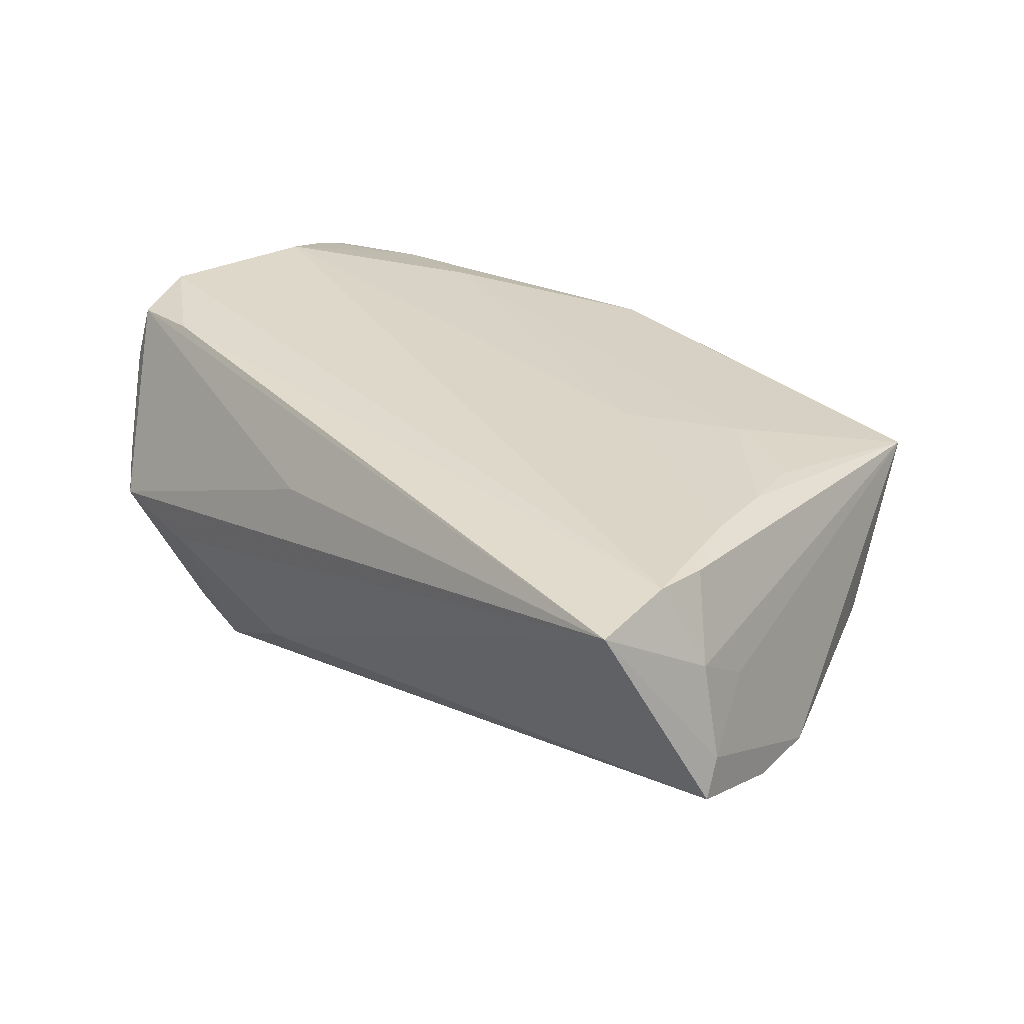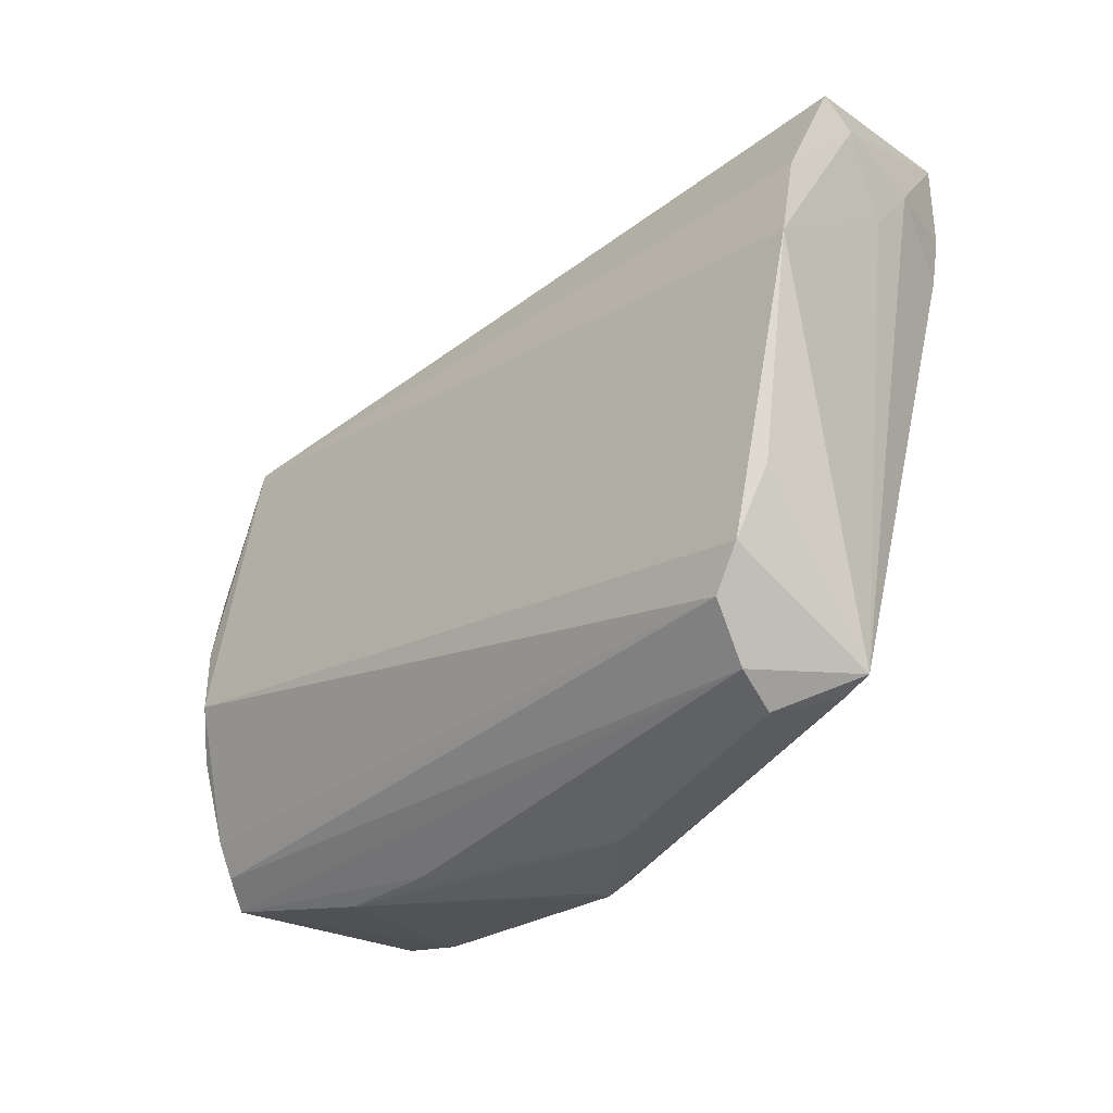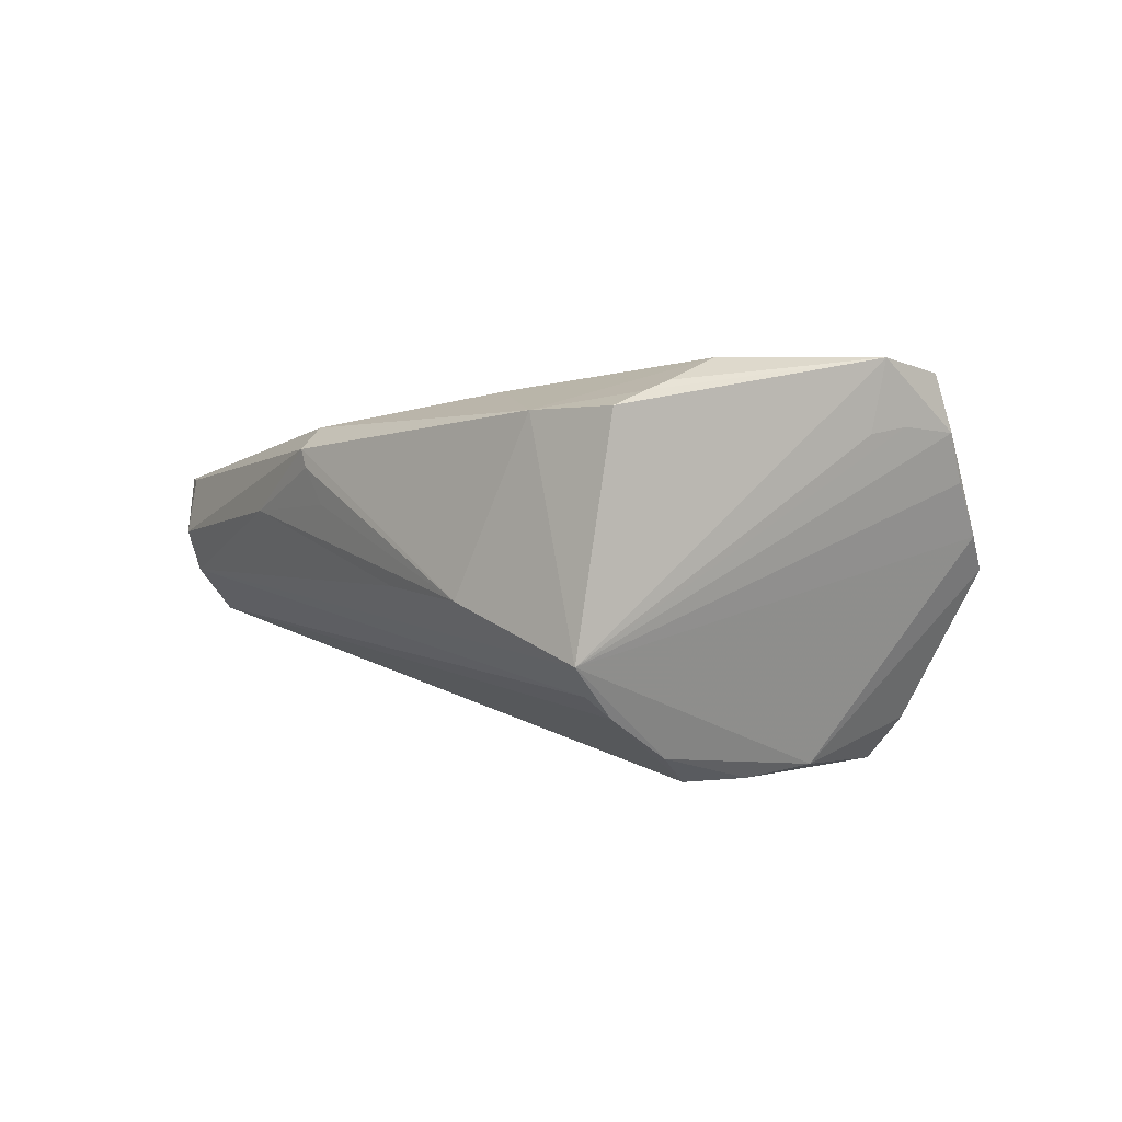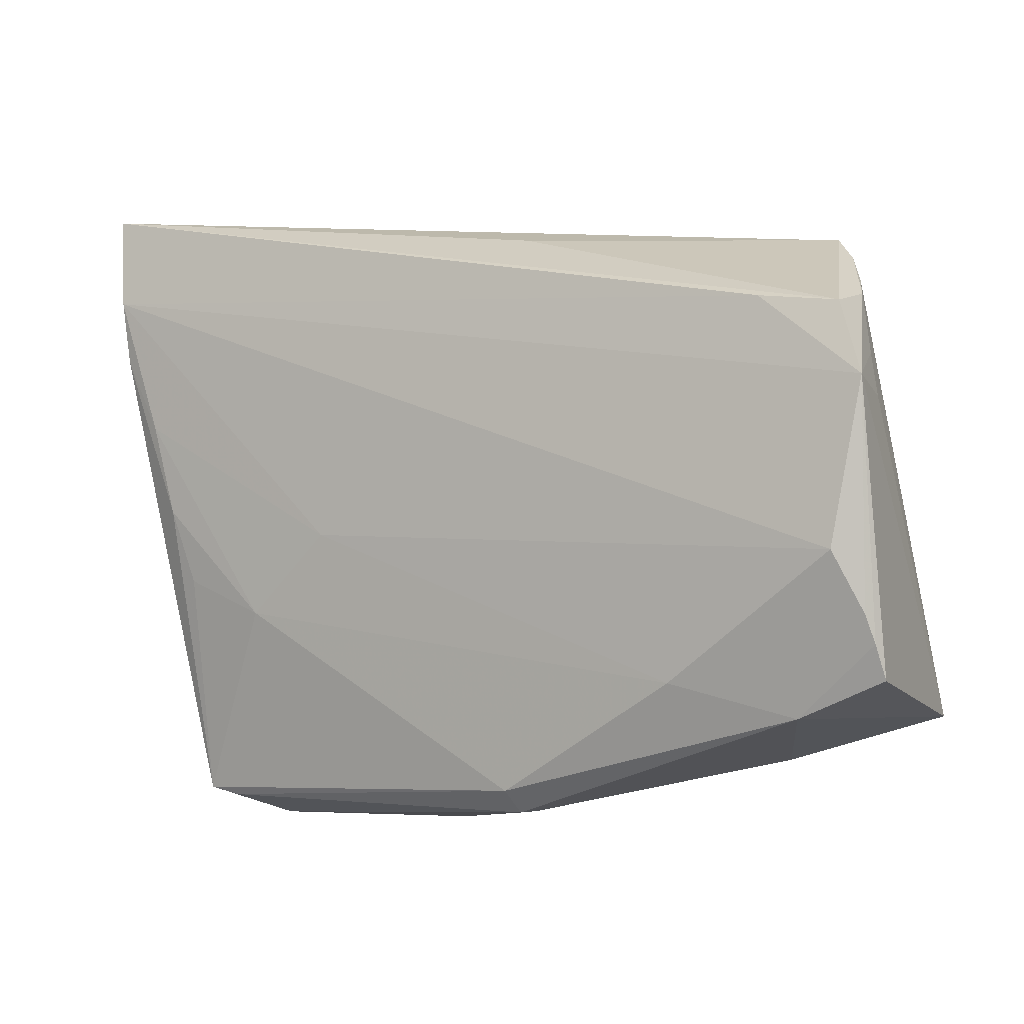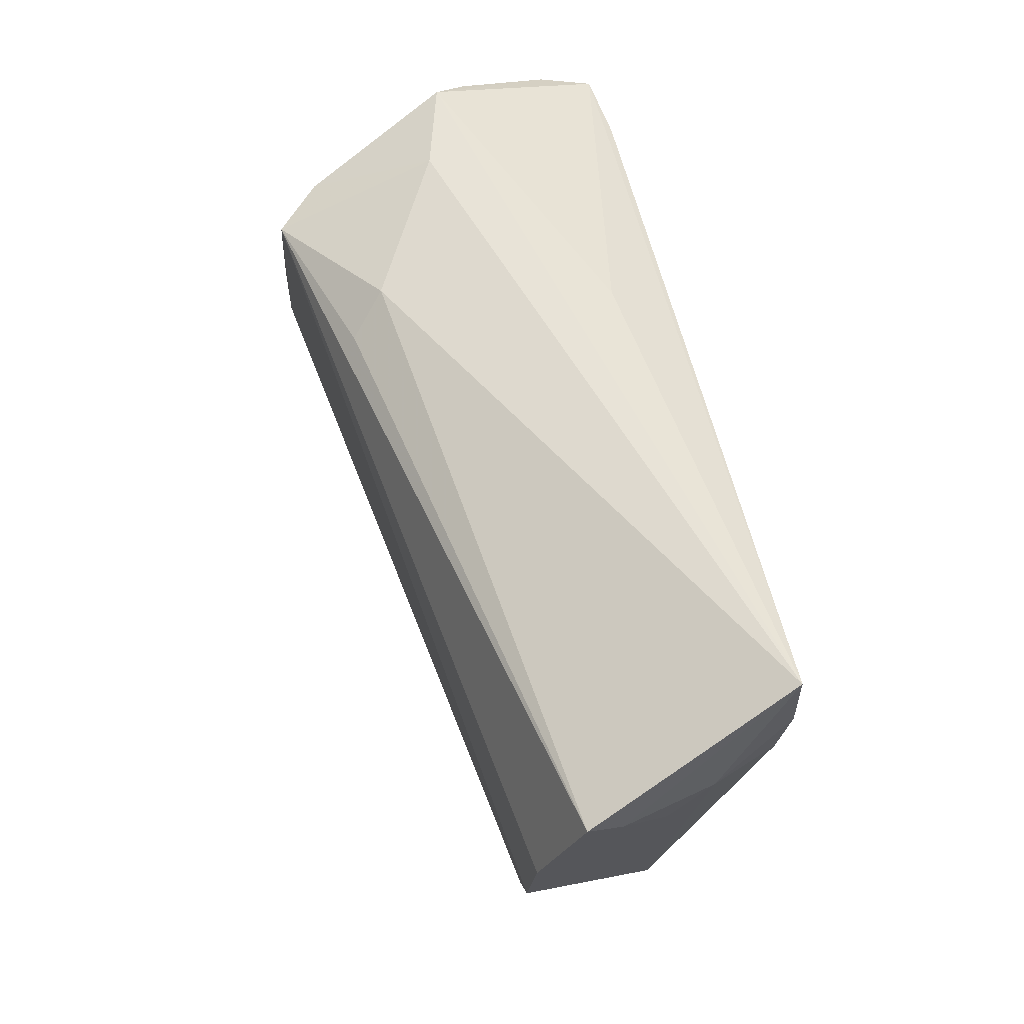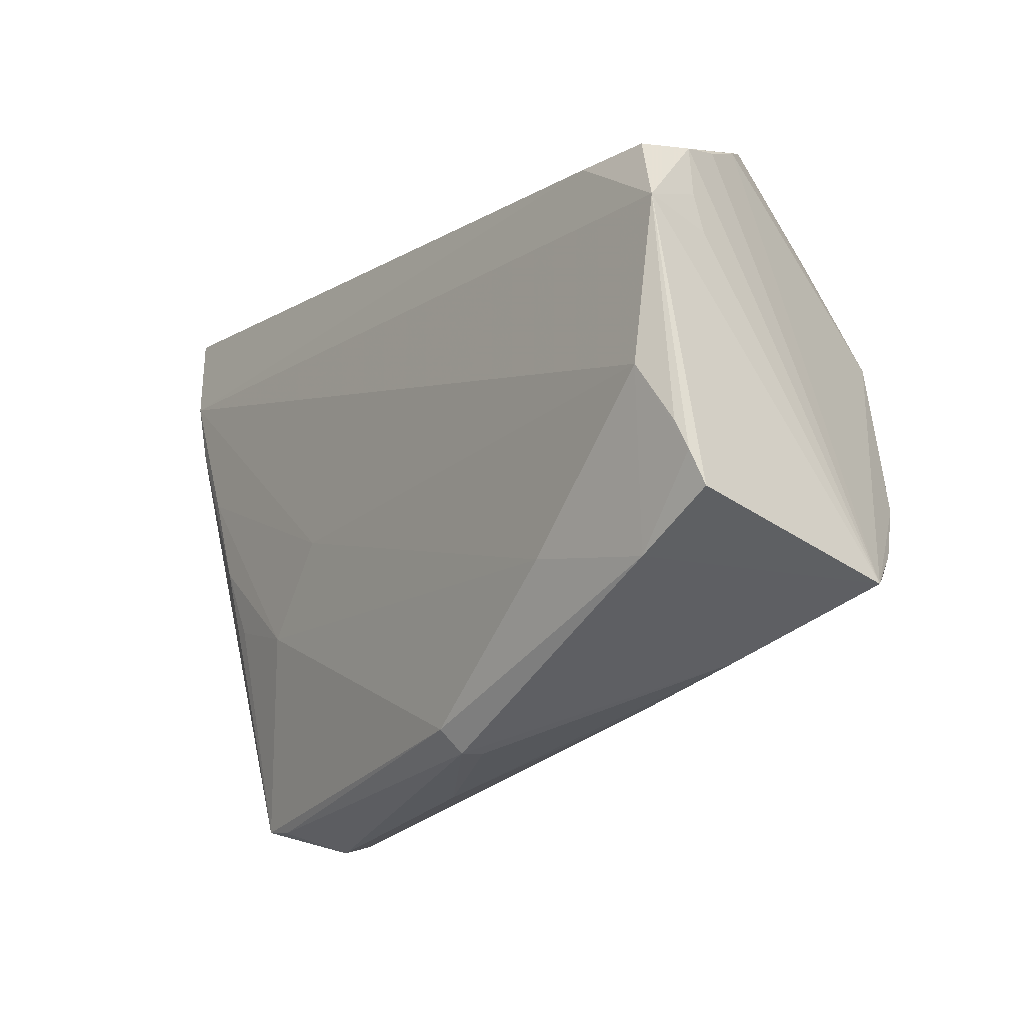
<metadata>
{"format":"obj","ext":"obj","renderer":"f3d","projection":"perspective","resolution":1024,"background":"white","views":[{"elev":31.3,"azim":-138.6,"up":"+Z"},{"elev":-39.0,"azim":-126.5,"up":"+Y"},{"elev":1.5,"azim":62.6,"up":"+Z"},{"elev":-5.7,"azim":27.4,"up":"+Y"},{"elev":60.8,"azim":-101.9,"up":"+Y"},{"elev":-25.4,"azim":52.7,"up":"+Y"}]}
</metadata>
<code>
v 0.04418 0.02686 0.000673
v -0.05745 0.01412 -0.01137
v -0.006879 -0.0401 0.003551
v -0.055 0.02409 0.008812
v 0.03926 -0.0003275 -0.02574
v -0.05125 0.0379 0.01801
v -0.04156 -0.009941 0.01415
v -0.04361 -0.02851 -0.01017
v -0.05623 0.00433 -0.01221
v -0.05012 0.01925 0.01737
v -0.05039 0.02678 0.01862
v -0.05874 0.02753 -0.006363
v 0.0332 -0.03284 -0.005935
v -0.03948 -0.03283 -0.009617
v -0.04767 -0.02042 -0.00896
v 0.04347 -0.01315 -0.02255
v 0.05021 -0.01657 0.01697
v -0.0388 -0.03768 0.007563
v -0.04602 0.0101 0.01702
v 0.04727 -0.00951 0.01964
v 0.03417 0.02422 -0.02061
v 0.04121 -0.028 0.01402
v 0.04802 -0.02511 -0.01517
v 0.04116 0.03015 -0.003228
v 0.003821 -0.0365 0.01322
v 0.009292 0.0257 -0.01968
v 0.04837 0.01825 0.01867
v -0.05489 0.01677 0.003974
v 0.05097 -0.01984 0.01579
v 0.005895 0.03089 0.01131
v 0.004658 -0.03915 0.0107
v 0.02028 -0.03455 -0.004704
v 0.008081 -0.03807 0.004286
v 0.03921 -0.008443 -0.02574
v 0.03011 0.03072 -0.006268
v 0.03911 0.01945 0.01951
v 0.01312 0.02906 -0.01552
v -0.0349 -0.0401 0.0007434
v -0.04399 -0.0008763 0.01564
v 0.0516 -0.02383 0.01418
v 0.04896 0.02002 0.01215
v -0.03127 -0.0144 0.01496
v 0.02652 -0.02388 0.01667
v -0.02022 -0.004985 0.01697
v 0.05126 0.009571 0.01999
v 0.039 0.008234 -0.02469
v 0.005783 -0.03903 0.008518
v 0.02943 0.02282 -0.02574
v -0.05804 0.02501 -0.002119
v -0.03681 -0.03789 -0.004271
v 0.04701 0.02273 0.006673
v 0.05 0.01308 0.01268
v 0.05052 -0.02758 -0.0119
v -0.04261 -0.03675 0.007743
v 0.04693 -0.02153 -0.01765
v 0.05047 0.008222 0.01181
f 53 45 40
f 56 45 53
f 9 34 8
f 12 6 37
f 36 11 45
f 36 6 11
f 45 11 20
f 20 17 45
f 53 40 22
f 22 20 43
f 13 33 3
f 3 32 13
f 13 32 53
f 53 22 13
f 8 34 14
f 48 46 5
f 5 34 48
f 34 9 48
f 21 46 48
f 11 6 4
f 24 46 21
f 44 20 11
f 43 20 44
f 44 42 43
f 29 22 40
f 29 40 45
f 45 17 29
f 17 20 29
f 20 22 29
f 12 48 2
f 2 48 9
f 12 37 26
f 26 48 12
f 37 48 26
f 11 4 10
f 15 9 8
f 54 28 9
f 9 15 54
f 4 28 54
f 54 10 4
f 54 15 8
f 3 33 47
f 33 13 47
f 30 24 6
f 35 24 21
f 21 48 35
f 35 48 37
f 35 37 6
f 6 24 35
f 18 54 38
f 55 14 34
f 55 23 14
f 53 23 55
f 10 54 39
f 25 54 18
f 43 42 25
f 42 54 25
f 25 22 43
f 24 30 27
f 27 41 24
f 6 36 27
f 27 30 6
f 27 36 45
f 45 41 27
f 45 56 52
f 52 41 45
f 52 56 53
f 53 41 52
f 46 24 1
f 24 41 1
f 53 46 1
f 50 38 54
f 8 14 50
f 50 54 8
f 14 23 50
f 50 32 3
f 3 38 50
f 53 32 50
f 50 23 53
f 16 34 5
f 16 55 34
f 5 46 16
f 16 46 53
f 53 55 16
f 49 28 4
f 9 28 49
f 49 6 12
f 49 4 6
f 12 2 49
f 49 2 9
f 7 54 42
f 42 39 7
f 7 39 54
f 11 10 19
f 10 39 19
f 19 39 42
f 19 44 11
f 42 44 19
f 31 25 18
f 18 38 31
f 22 25 31
f 3 47 31
f 31 38 3
f 31 13 22
f 31 47 13
f 51 41 53
f 53 1 51
f 51 1 41

</code>
